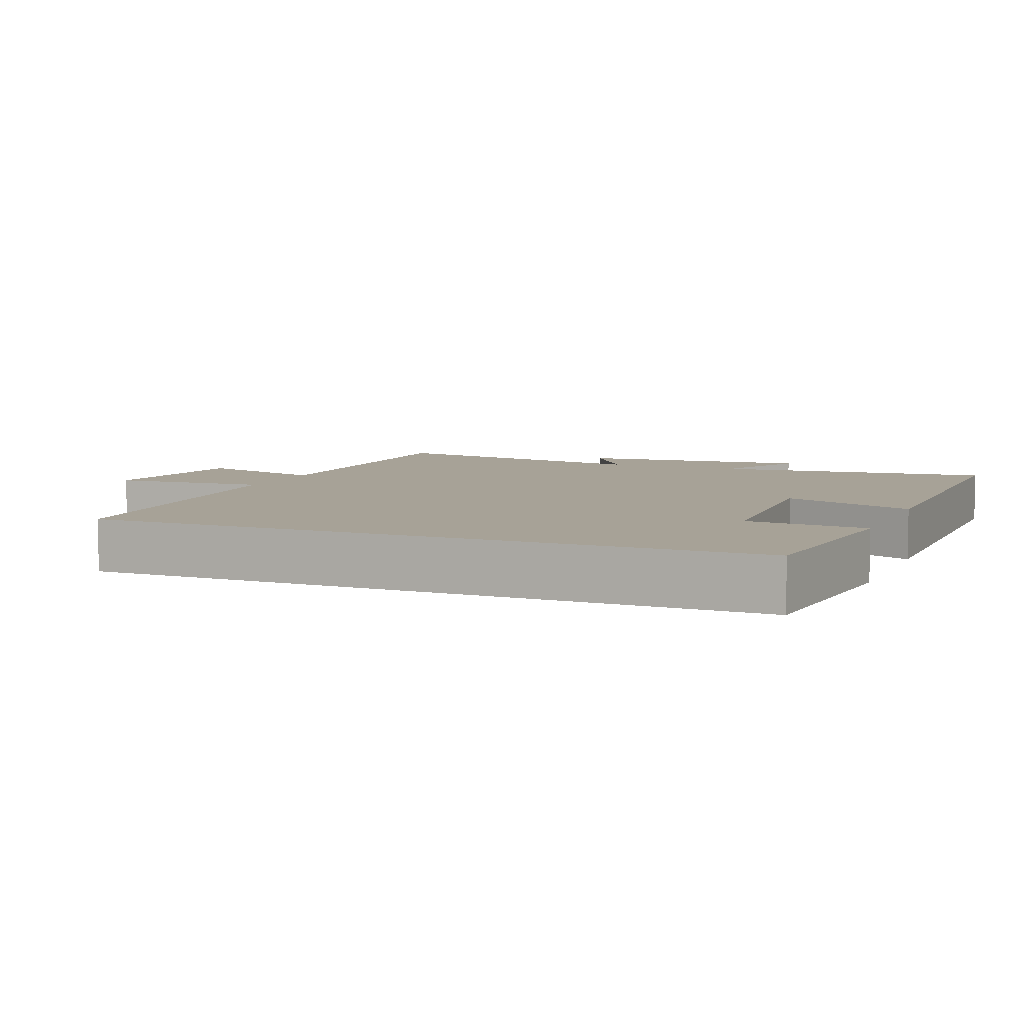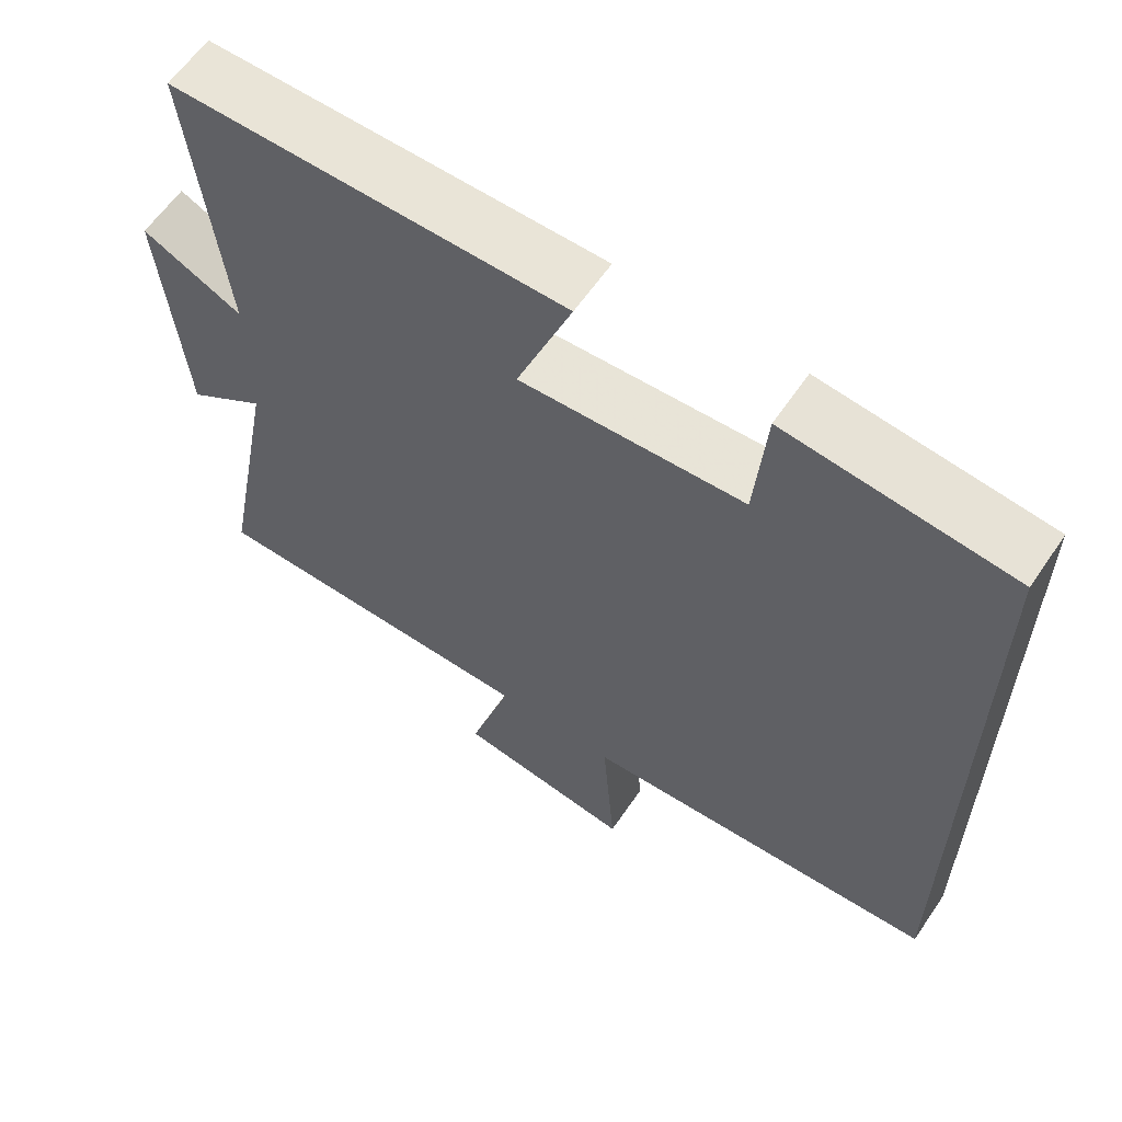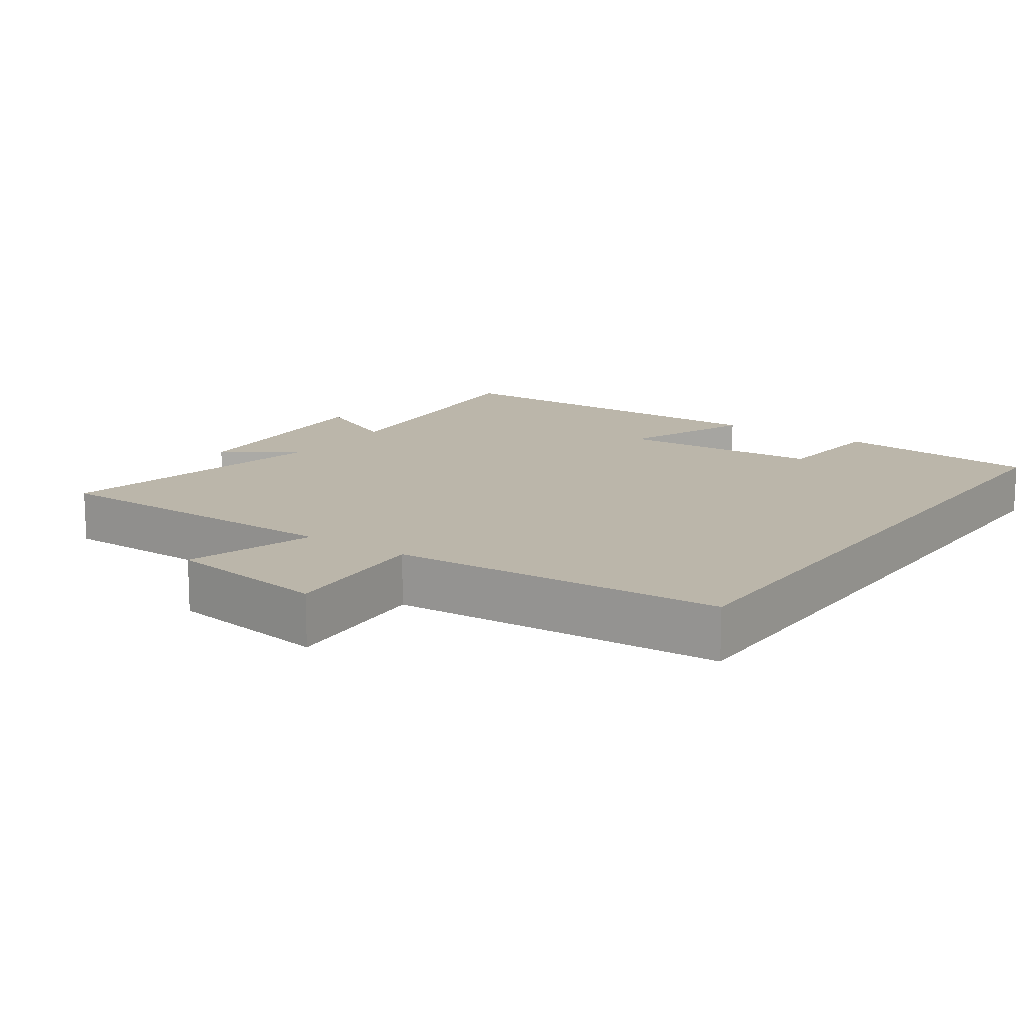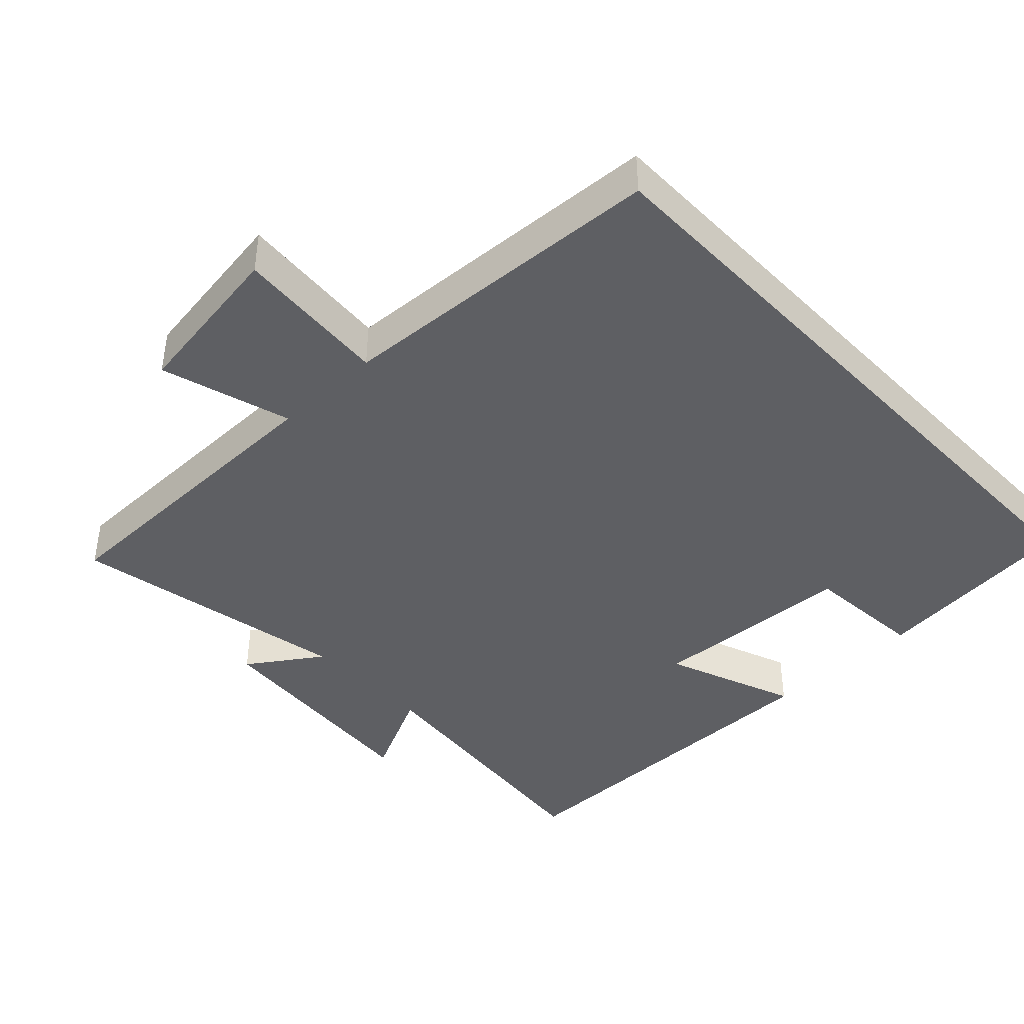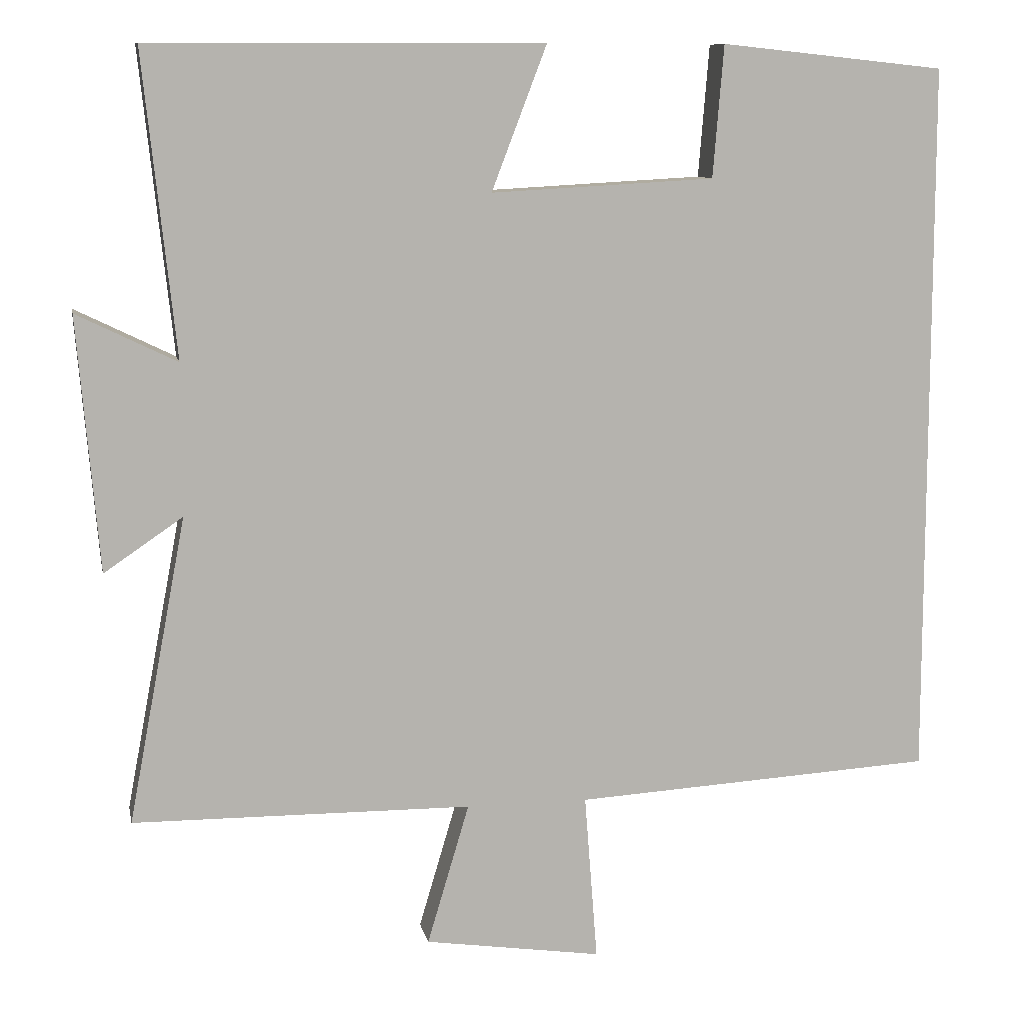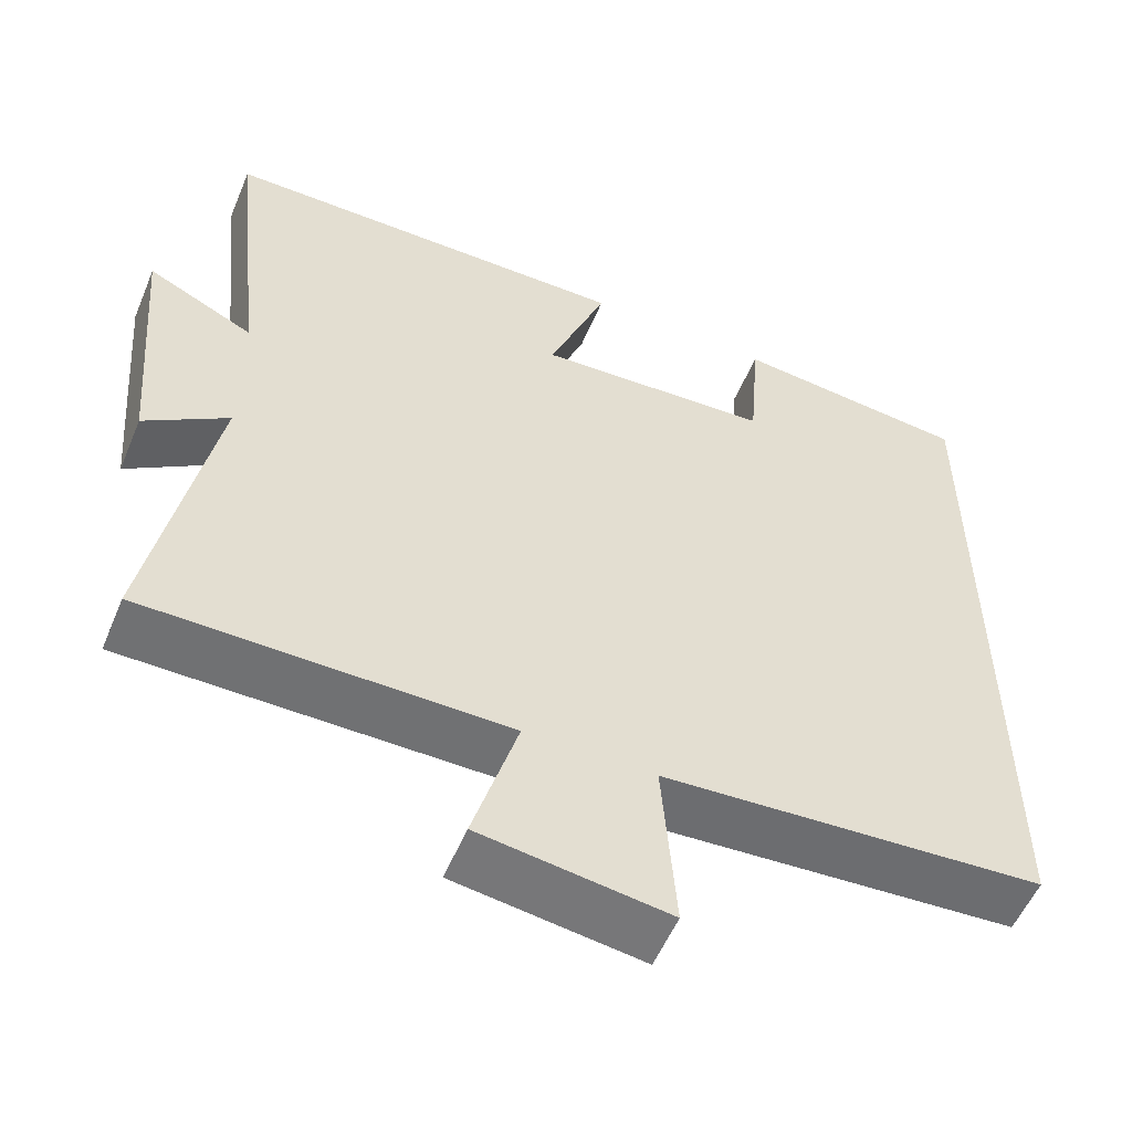
<metadata>
{"format":"obj","ext":"obj","renderer":"f3d","projection":"perspective","resolution":1024,"background":"white","views":[{"elev":6.6,"azim":-67.6,"up":"+Y"},{"elev":61.2,"azim":-145.8,"up":"+Z"},{"elev":14.0,"azim":-145.1,"up":"+Y"},{"elev":-41.8,"azim":-136.5,"up":"+Y"},{"elev":9.9,"azim":168.8,"up":"+Z"},{"elev":-55.1,"azim":157.4,"up":"+Z"}]}
</metadata>
<code>
v -0.5 0.07 0.469
v -0.207 0.07 0.5
v -0.193 0.07 0.328
v 0.099 0.07 0.312
v 0.027 0.07 0.5
v 0.542 0.07 0.499
v 0.5 0.07 0.103
v 0.631 0.07 0.167
v 0.603 0.07 -0.165
v 0.5 0.07 -0.095
v 0.576 0.07 -0.496
v 0.132 0.07 -0.5
v 0.187 0.07 -0.685
v -0.045 0.07 -0.719
v -0.028 0.07 -0.5
v -0.5 0.07 -0.472
v -0.5 0 0.469
v -0.207 0 0.5
v -0.193 0 0.328
v 0.099 0 0.312
v 0.027 0 0.5
v 0.542 0 0.499
v 0.5 0 0.103
v 0.631 0 0.167
v 0.603 0 -0.165
v 0.5 0 -0.095
v 0.576 0 -0.496
v 0.132 0 -0.5
v 0.187 0 -0.685
v -0.045 0 -0.719
v -0.028 0 -0.5
v -0.5 0 -0.472
f 15 16 1
f 12 13 14 15
f 12 15 1
f 11 12 1
f 10 11 1
f 7 8 9 10
f 4 5 6 7
f 3 4 7 10
f 1 2 3
f 1 3 10
f 17 32 31
f 31 30 29 28
f 17 31 28
f 17 28 27
f 17 27 26
f 26 25 24 23
f 23 22 21 20
f 26 23 20 19
f 19 18 17
f 26 19 17
f 1 17 18 2
f 2 18 19 3
f 3 19 20 4
f 4 20 21 5
f 5 21 22 6
f 6 22 23 7
f 7 23 24 8
f 8 24 25 9
f 9 25 26 10
f 10 26 27 11
f 11 27 28 12
f 12 28 29 13
f 13 29 30 14
f 14 30 31 15
f 15 31 32 16
f 16 32 17 1

</code>
